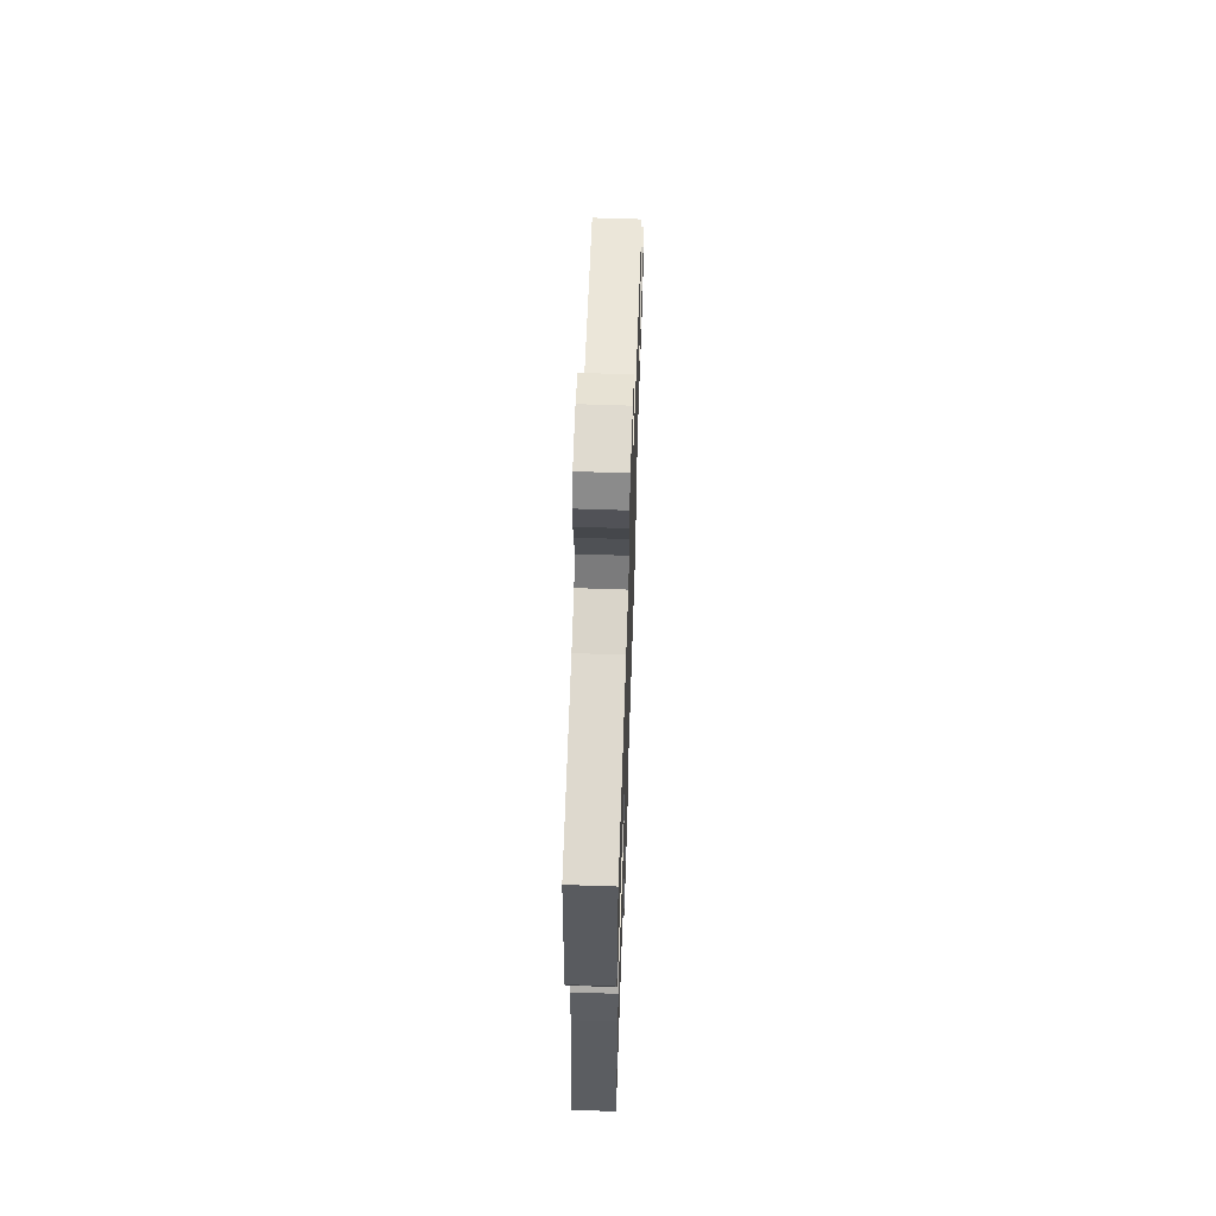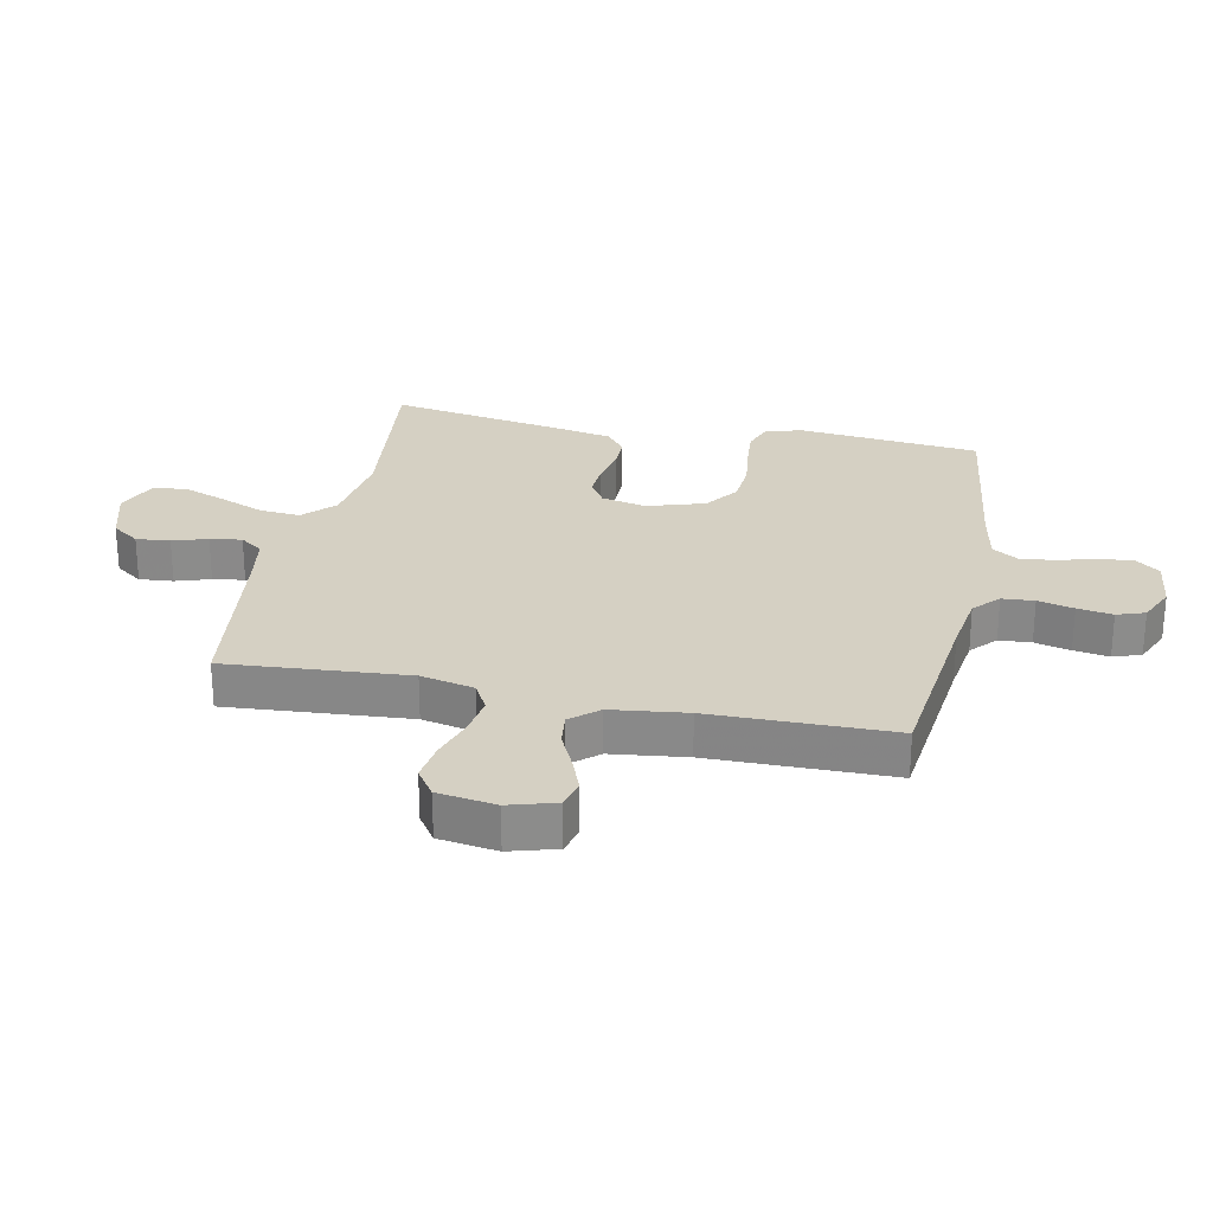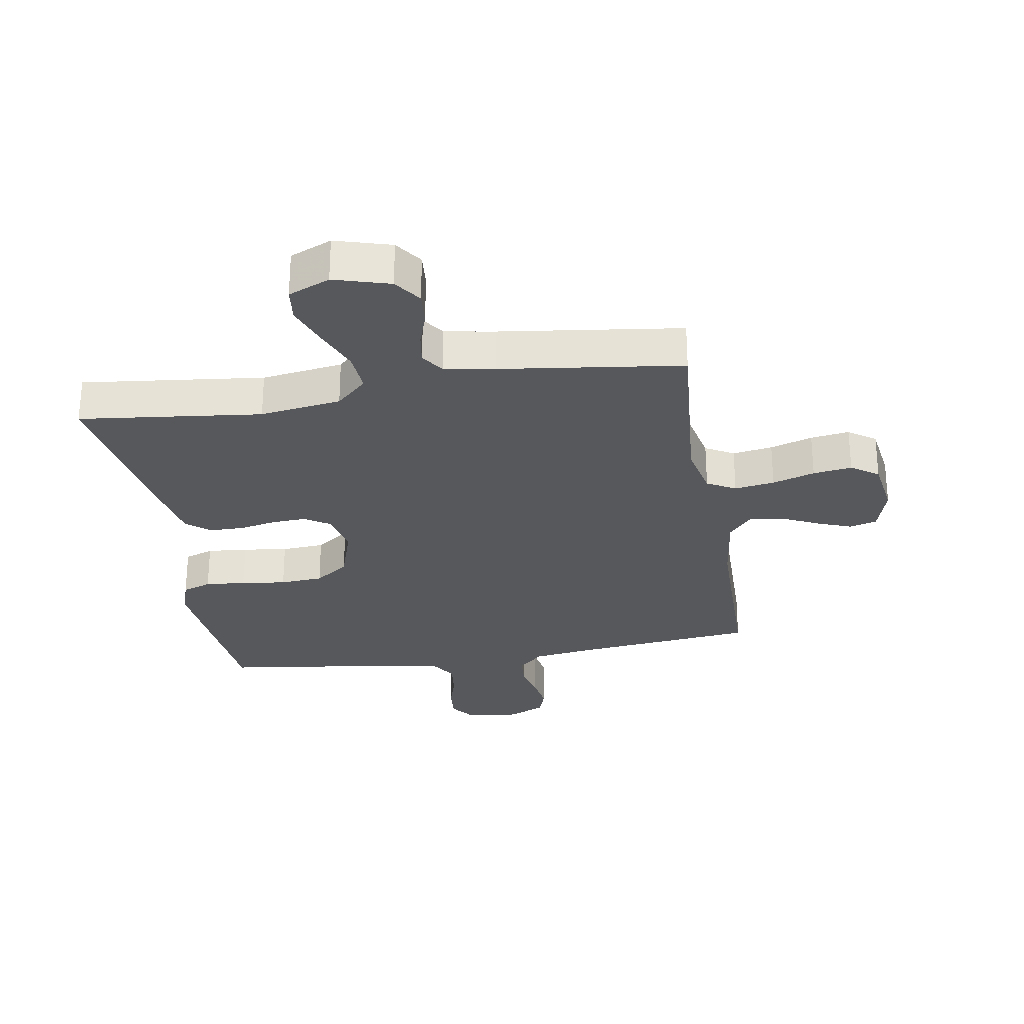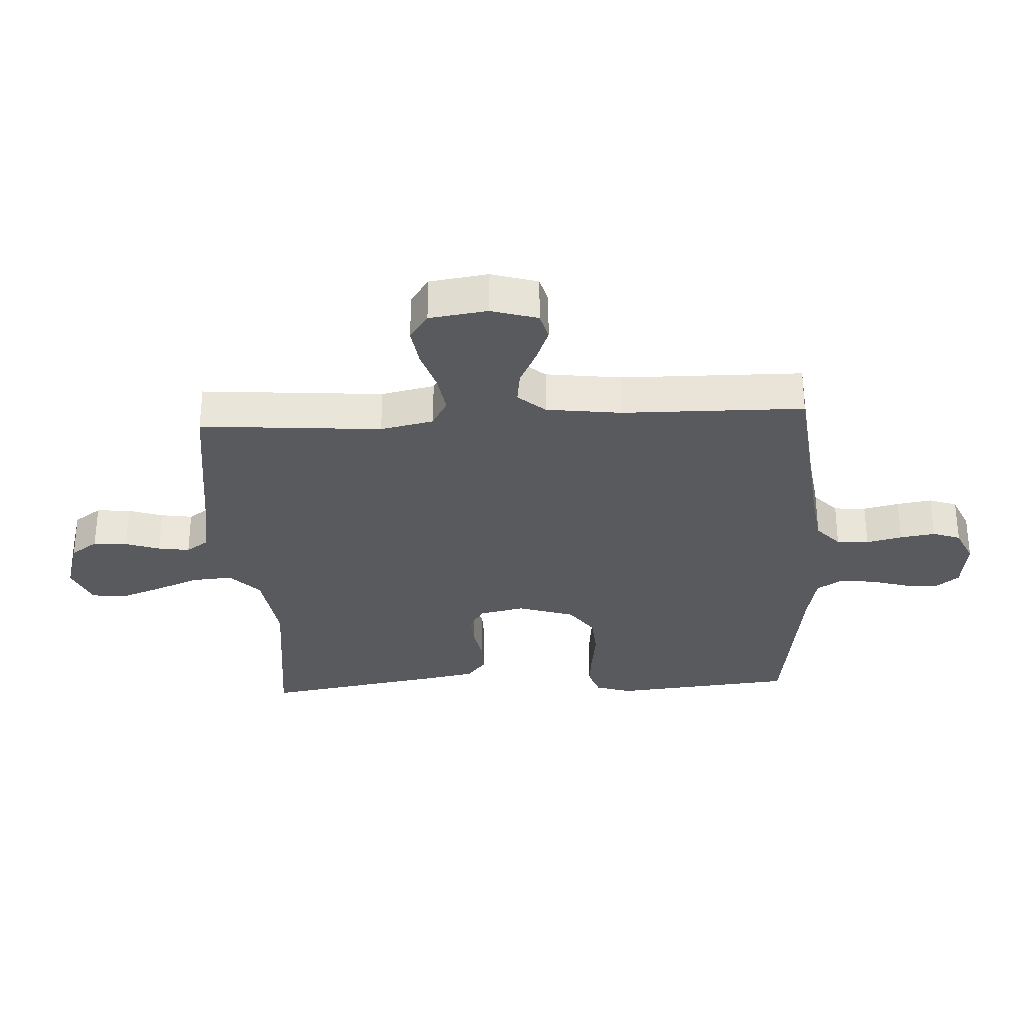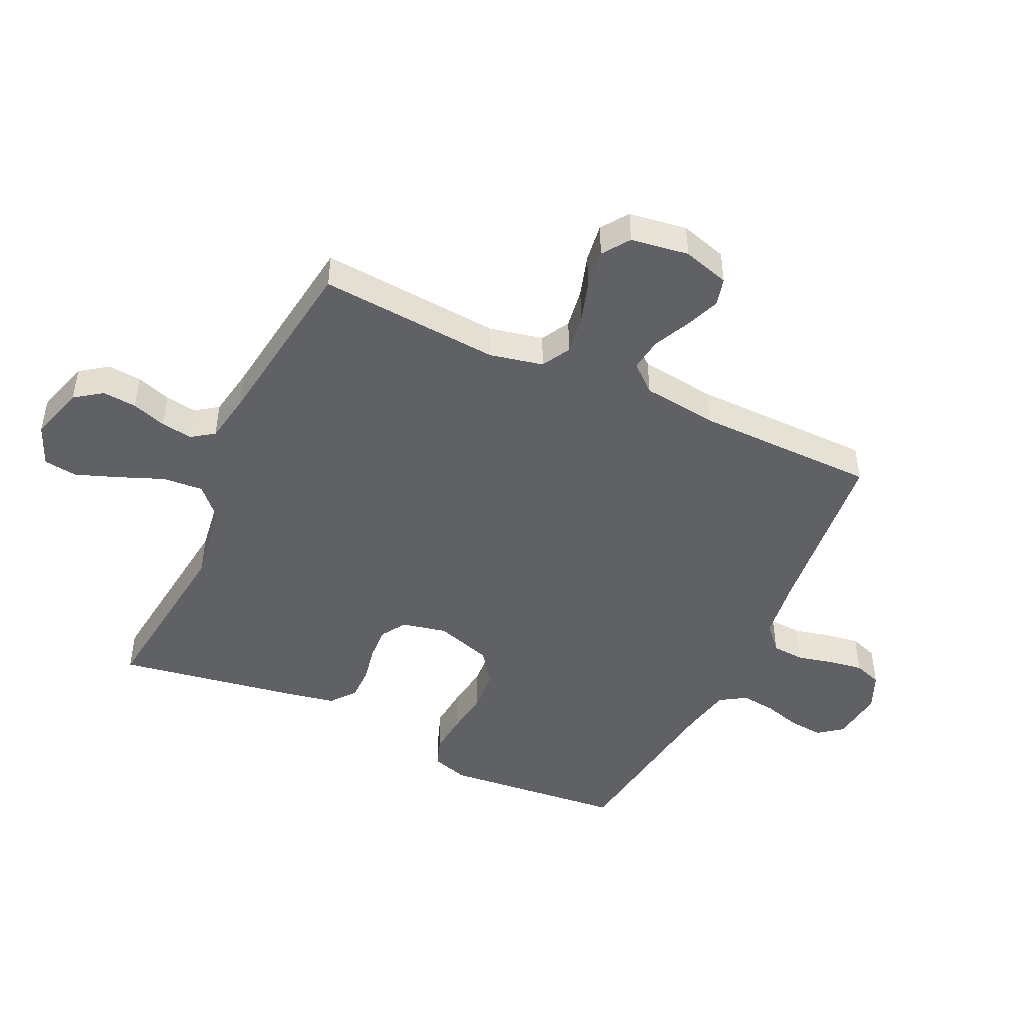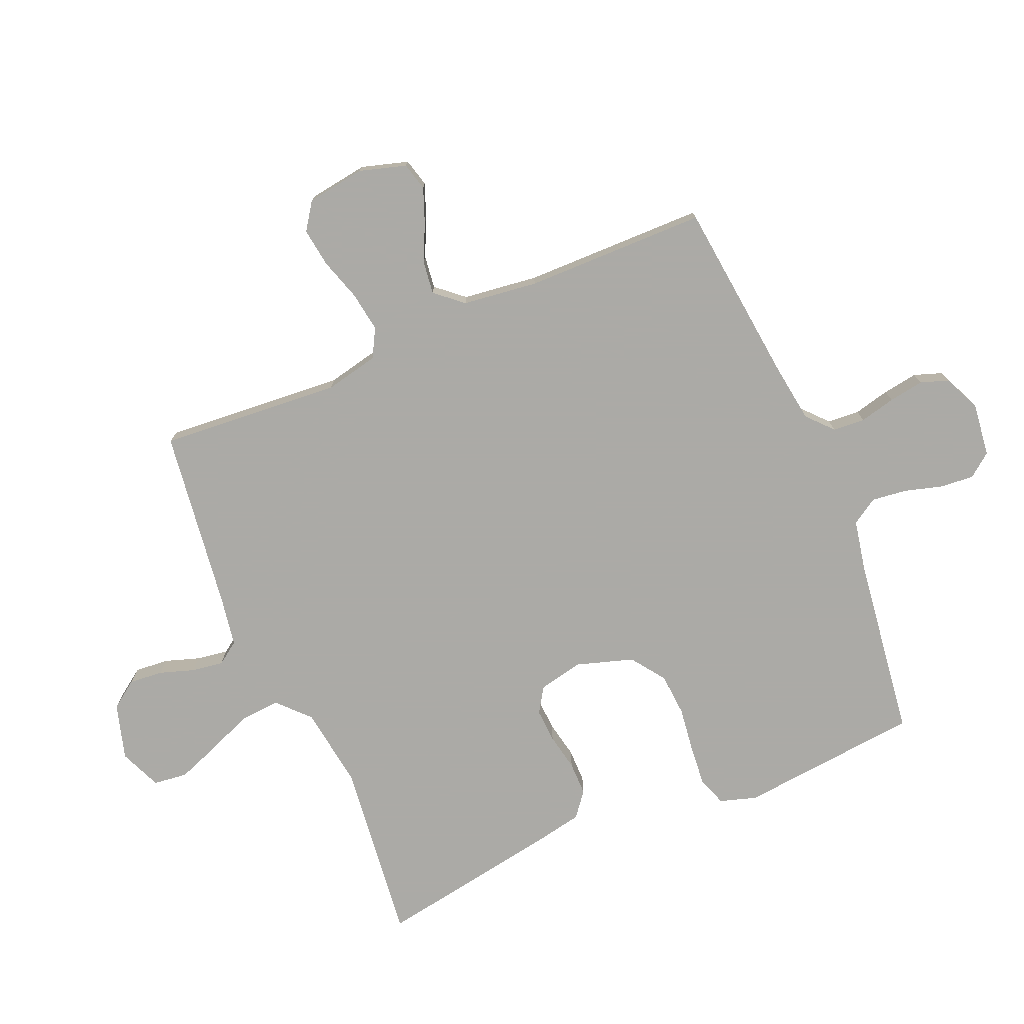
<metadata>
{"format":"obj","ext":"obj","renderer":"f3d","projection":"perspective","resolution":1024,"background":"white","views":[{"elev":63.5,"azim":92.0,"up":"+Z"},{"elev":26.3,"azim":-78.1,"up":"+Y"},{"elev":-28.2,"azim":-170.5,"up":"+Y"},{"elev":-30.7,"azim":-86.9,"up":"+Y"},{"elev":-46.6,"azim":-115.1,"up":"+Y"},{"elev":-75.9,"azim":-66.8,"up":"+Y"}]}
</metadata>
<code>
v 0.5 0.07 -0.5
v 0.2 0.07 -0.465
v 0.066 0.07 -0.484
v 0.015 0.07 -0.532
v 0.02 0.07 -0.599
v 0.05 0.07 -0.673
v 0.076 0.07 -0.743
v 0.069 0.07 -0.799
v 0 0.07 -0.828
v -0.092 0.07 -0.801
v -0.124 0.07 -0.756
v -0.119 0.07 -0.7
v -0.1 0.07 -0.643
v -0.092 0.07 -0.591
v -0.118 0.07 -0.554
v -0.2 0.07 -0.54
v -0.5 0.07 -0.5
v -0.476 0.07 -0.2
v -0.495 0.07 -0.112
v -0.542 0.07 -0.086
v -0.608 0.07 -0.096
v -0.678 0.07 -0.118
v -0.742 0.07 -0.127
v -0.787 0.07 -0.096
v -0.801 0.07 0
v -0.778 0.07 0.077
v -0.732 0.07 0.089
v -0.675 0.07 0.067
v -0.614 0.07 0.038
v -0.559 0.07 0.031
v -0.52 0.07 0.076
v -0.504 0.07 0.2
v -0.5 0.07 0.5
v -0.2 0.07 0.532
v -0.1 0.07 0.546
v -0.058 0.07 0.584
v -0.054 0.07 0.637
v -0.068 0.07 0.696
v -0.077 0.07 0.754
v -0.061 0.07 0.8
v 0 0.07 0.827
v 0.088 0.07 0.816
v 0.118 0.07 0.777
v 0.113 0.07 0.721
v 0.095 0.07 0.659
v 0.088 0.07 0.601
v 0.115 0.07 0.558
v 0.2 0.07 0.541
v 0.5 0.07 0.5
v 0.529 0.07 0.2
v 0.51 0.07 0.14
v 0.462 0.07 0.123
v 0.395 0.07 0.129
v 0.321 0.07 0.139
v 0.25 0.07 0.134
v 0.194 0.07 0.094
v 0.164 0.07 0
v 0.18 0.07 -0.074
v 0.221 0.07 -0.1
v 0.277 0.07 -0.097
v 0.338 0.07 -0.085
v 0.394 0.07 -0.085
v 0.434 0.07 -0.117
v 0.45 0.07 -0.2
v 0.5 0 -0.5
v 0.2 0 -0.465
v 0.066 0 -0.484
v 0.015 0 -0.532
v 0.02 0 -0.599
v 0.05 0 -0.673
v 0.076 0 -0.743
v 0.069 0 -0.799
v 0 0 -0.828
v -0.092 0 -0.801
v -0.124 0 -0.756
v -0.119 0 -0.7
v -0.1 0 -0.643
v -0.092 0 -0.591
v -0.118 0 -0.554
v -0.2 0 -0.54
v -0.5 0 -0.5
v -0.476 0 -0.2
v -0.495 0 -0.112
v -0.542 0 -0.086
v -0.608 0 -0.096
v -0.678 0 -0.118
v -0.742 0 -0.127
v -0.787 0 -0.096
v -0.801 0 0
v -0.778 0 0.077
v -0.732 0 0.089
v -0.675 0 0.067
v -0.614 0 0.038
v -0.559 0 0.031
v -0.52 0 0.076
v -0.504 0 0.2
v -0.5 0 0.5
v -0.2 0 0.532
v -0.1 0 0.546
v -0.058 0 0.584
v -0.054 0 0.637
v -0.068 0 0.696
v -0.077 0 0.754
v -0.061 0 0.8
v 0 0 0.827
v 0.088 0 0.816
v 0.118 0 0.777
v 0.113 0 0.721
v 0.095 0 0.659
v 0.088 0 0.601
v 0.115 0 0.558
v 0.2 0 0.541
v 0.5 0 0.5
v 0.529 0 0.2
v 0.51 0 0.14
v 0.462 0 0.123
v 0.395 0 0.129
v 0.321 0 0.139
v 0.25 0 0.134
v 0.194 0 0.094
v 0.164 0 0
v 0.18 0 -0.074
v 0.221 0 -0.1
v 0.277 0 -0.097
v 0.338 0 -0.085
v 0.394 0 -0.085
v 0.434 0 -0.117
v 0.45 0 -0.2
f 63 64 1 2
f 60 61 62 63
f 59 60 63 2
f 58 59 2 3
f 57 58 3 4
f 51 52 53 54
f 49 50 51 54
f 48 49 54 55
f 47 48 55 56
f 42 43 44 45
f 42 45 46
f 41 42 46
f 40 41 46
f 37 38 39 40
f 37 40 46 47
f 32 33 34
f 31 32 34 35
f 30 31 35 36
f 26 27 28 29
f 24 25 26 29
f 24 29 30
f 21 22 23 24
f 20 21 24 30
f 19 20 30 36
f 16 17 18
f 15 16 18 19
f 10 11 12 13
f 10 13 14
f 9 10 14
f 8 9 14
f 5 6 7 8
f 5 8 14 15
f 37 47 56 57
f 36 37 57 4
f 19 36 4
f 4 5 15 19
f 66 65 128 127
f 127 126 125 124
f 66 127 124 123
f 67 66 123 122
f 68 67 122 121
f 118 117 116 115
f 118 115 114 113
f 119 118 113 112
f 120 119 112 111
f 109 108 107 106
f 110 109 106
f 110 106 105
f 110 105 104
f 104 103 102 101
f 111 110 104 101
f 98 97 96
f 99 98 96 95
f 100 99 95 94
f 93 92 91 90
f 93 90 89 88
f 94 93 88
f 88 87 86 85
f 94 88 85 84
f 100 94 84 83
f 82 81 80
f 83 82 80 79
f 77 76 75 74
f 78 77 74
f 78 74 73
f 78 73 72
f 72 71 70 69
f 79 78 72 69
f 121 120 111 101
f 68 121 101 100
f 68 100 83
f 83 79 69 68
f 1 65 66 2
f 2 66 67 3
f 3 67 68 4
f 4 68 69 5
f 5 69 70 6
f 6 70 71 7
f 7 71 72 8
f 8 72 73 9
f 9 73 74 10
f 10 74 75 11
f 11 75 76 12
f 12 76 77 13
f 13 77 78 14
f 14 78 79 15
f 15 79 80 16
f 16 80 81 17
f 17 81 82 18
f 18 82 83 19
f 19 83 84 20
f 20 84 85 21
f 21 85 86 22
f 22 86 87 23
f 23 87 88 24
f 24 88 89 25
f 25 89 90 26
f 26 90 91 27
f 27 91 92 28
f 28 92 93 29
f 29 93 94 30
f 30 94 95 31
f 31 95 96 32
f 32 96 97 33
f 33 97 98 34
f 34 98 99 35
f 35 99 100 36
f 36 100 101 37
f 37 101 102 38
f 38 102 103 39
f 39 103 104 40
f 40 104 105 41
f 41 105 106 42
f 42 106 107 43
f 43 107 108 44
f 44 108 109 45
f 45 109 110 46
f 46 110 111 47
f 47 111 112 48
f 48 112 113 49
f 49 113 114 50
f 50 114 115 51
f 51 115 116 52
f 52 116 117 53
f 53 117 118 54
f 54 118 119 55
f 55 119 120 56
f 56 120 121 57
f 57 121 122 58
f 58 122 123 59
f 59 123 124 60
f 60 124 125 61
f 61 125 126 62
f 62 126 127 63
f 63 127 128 64
f 64 128 65 1

</code>
